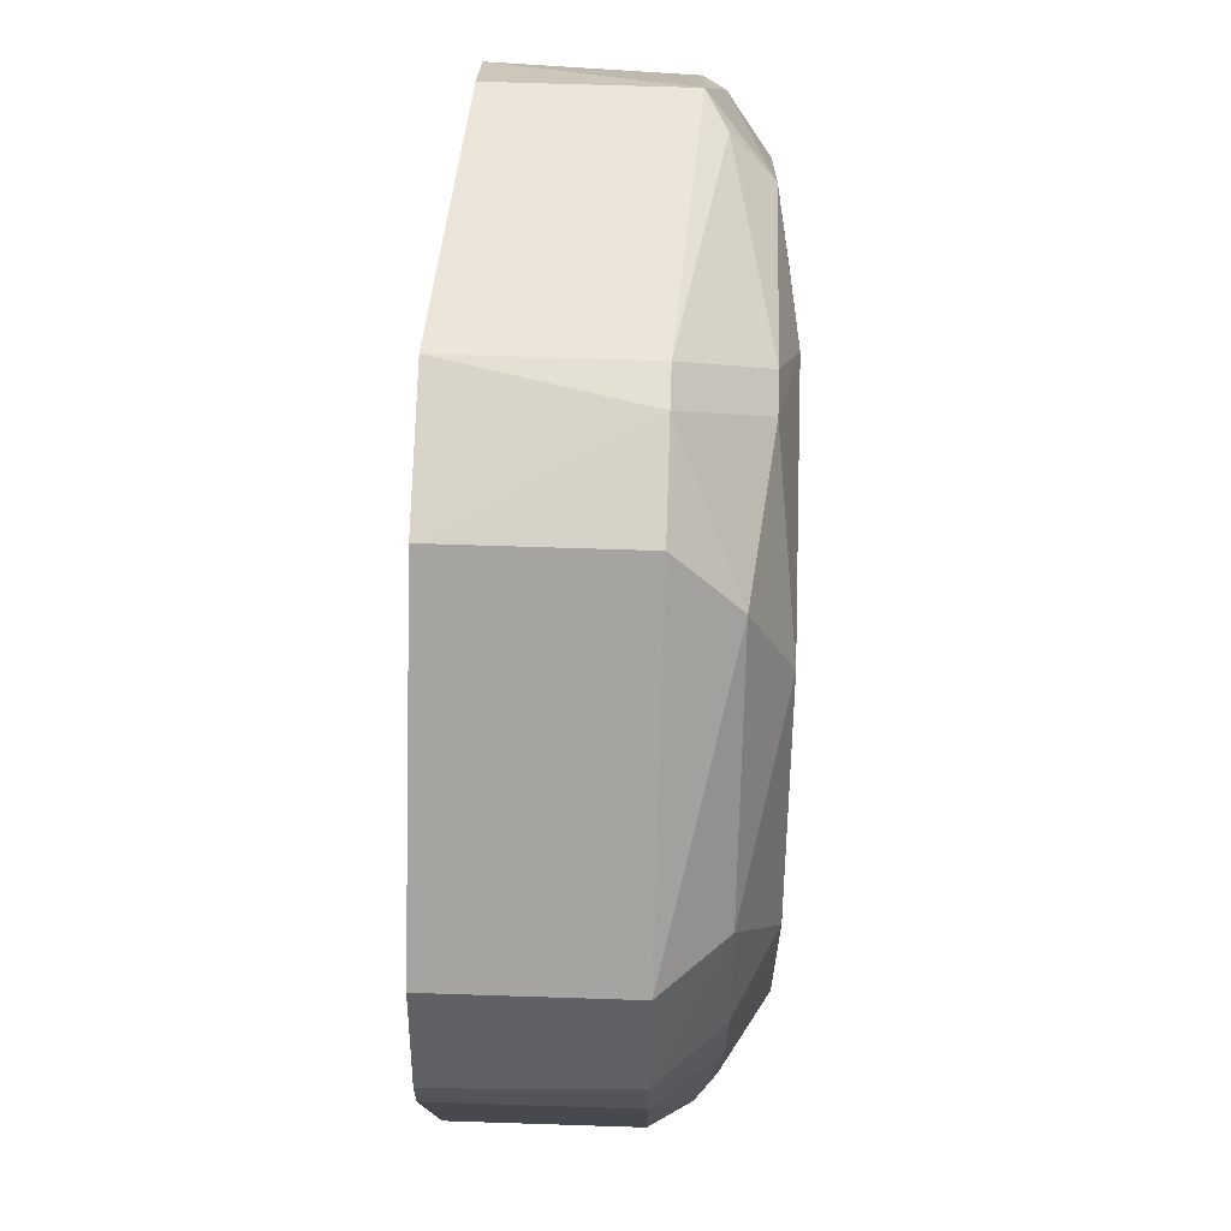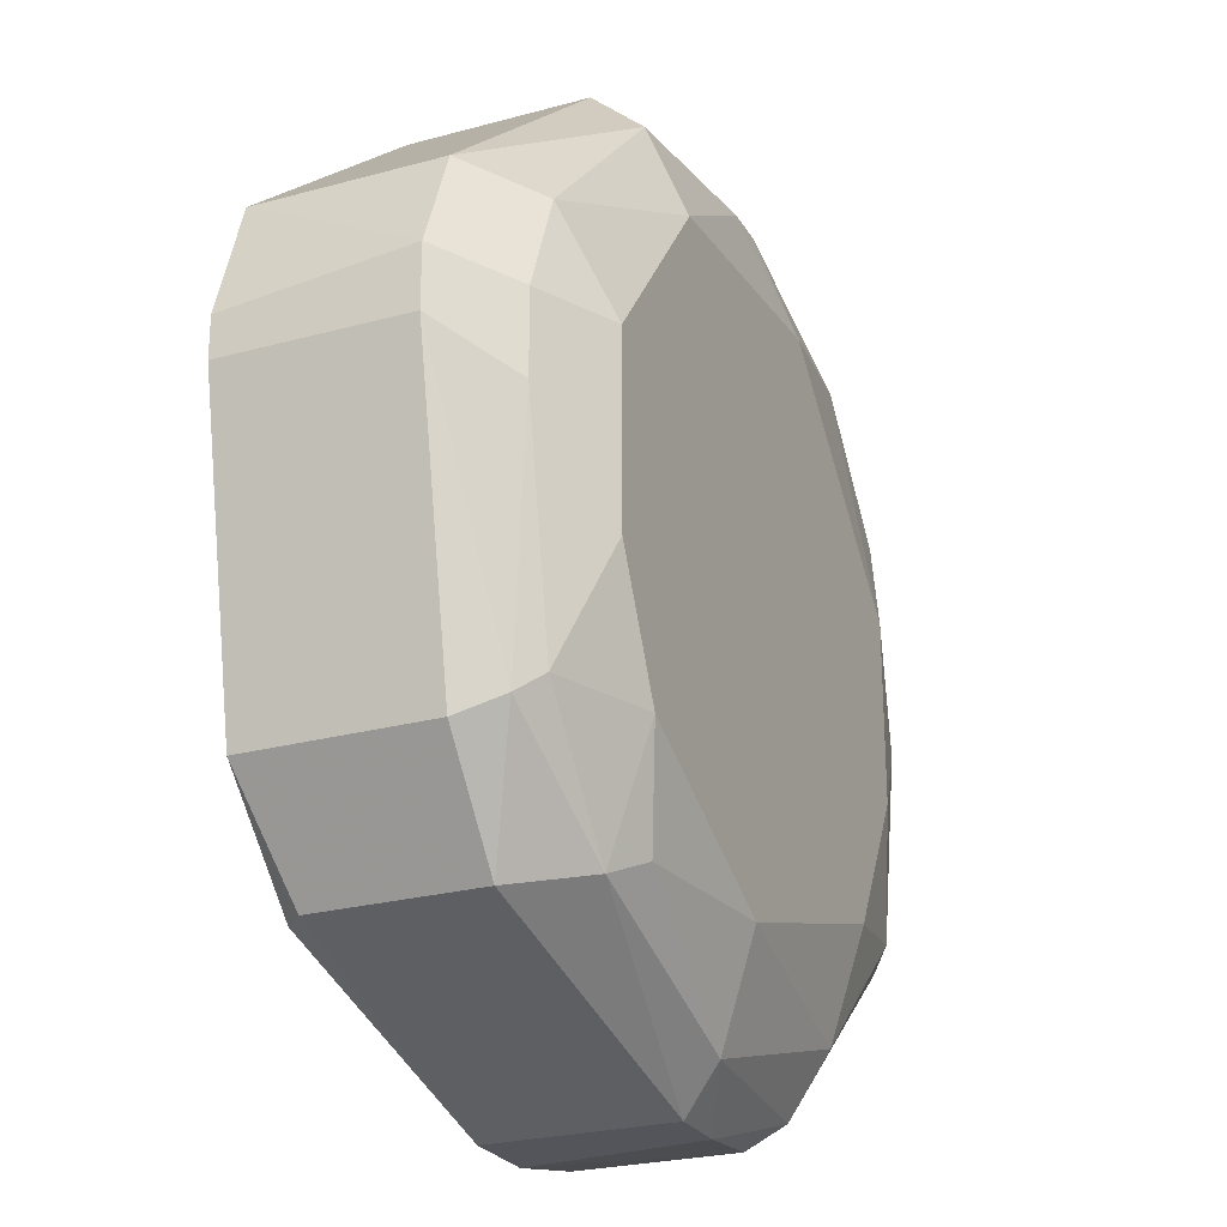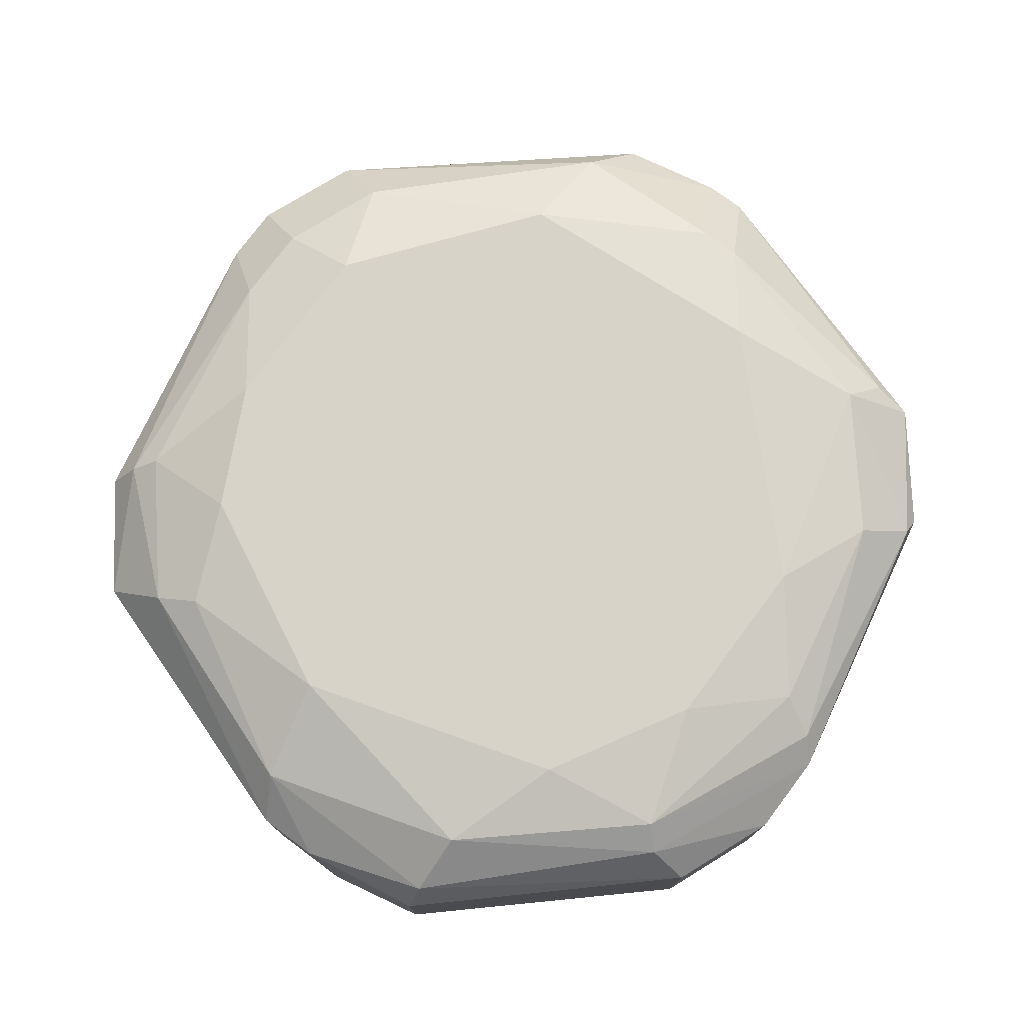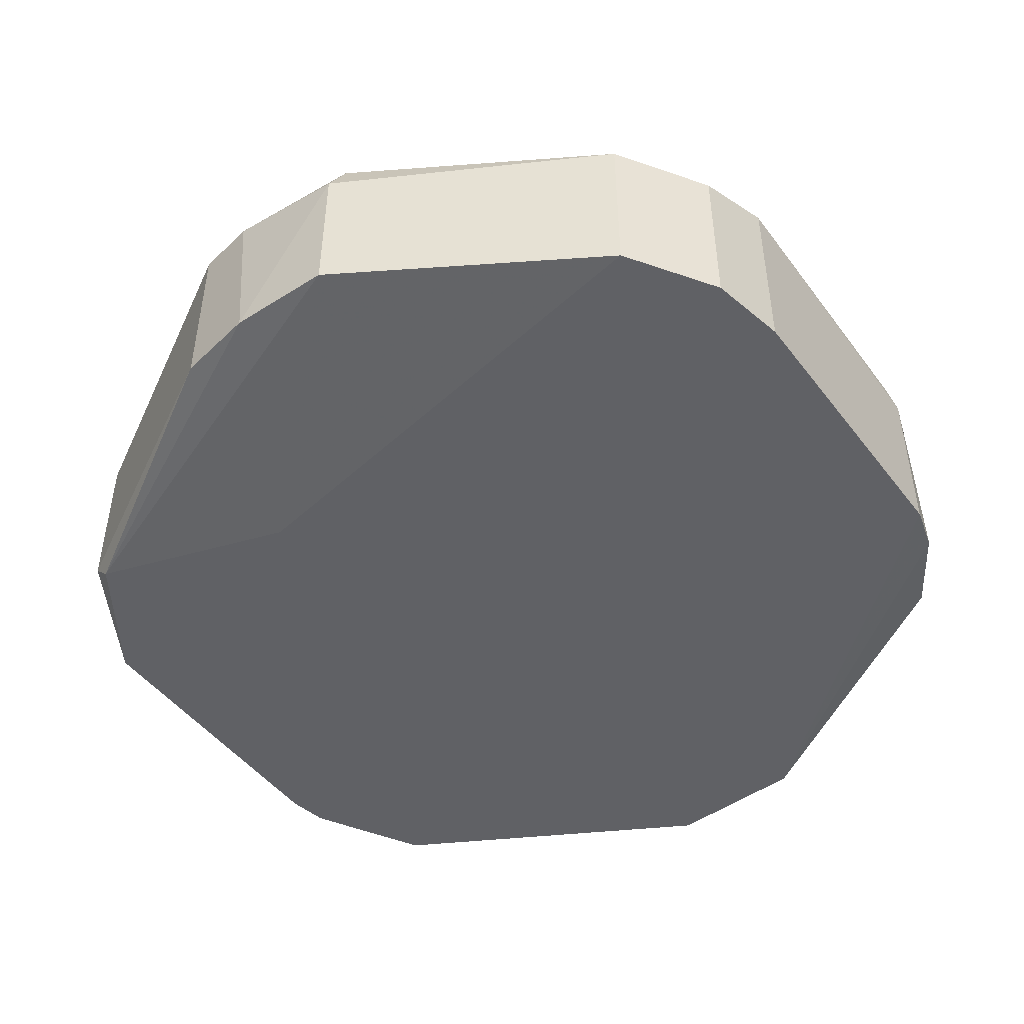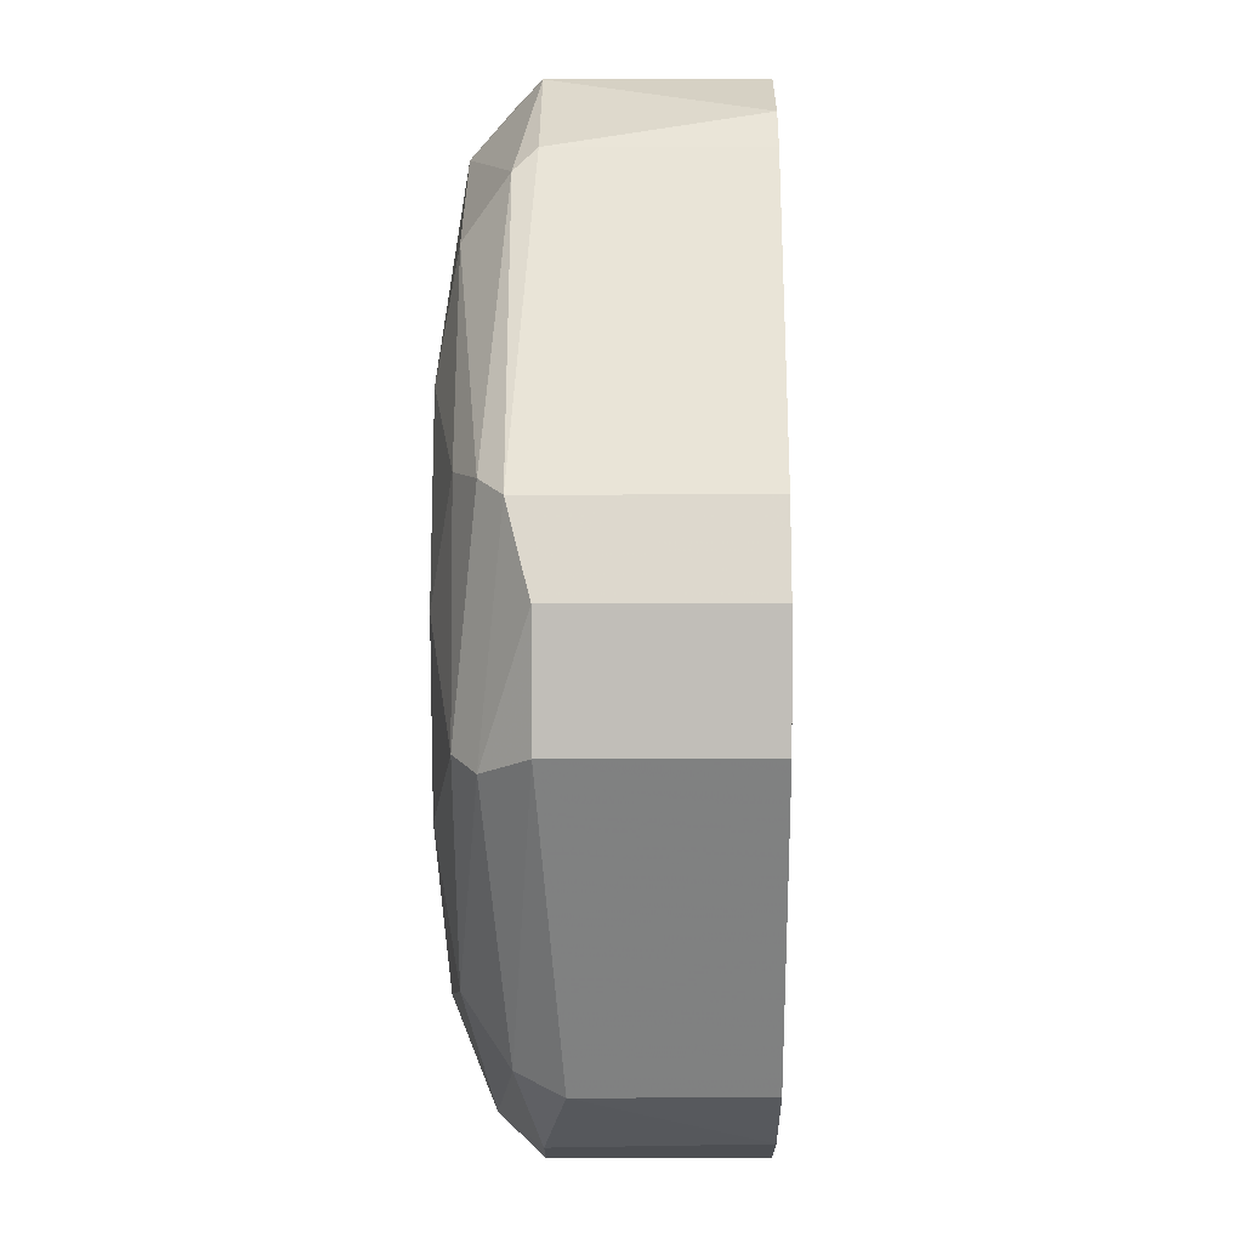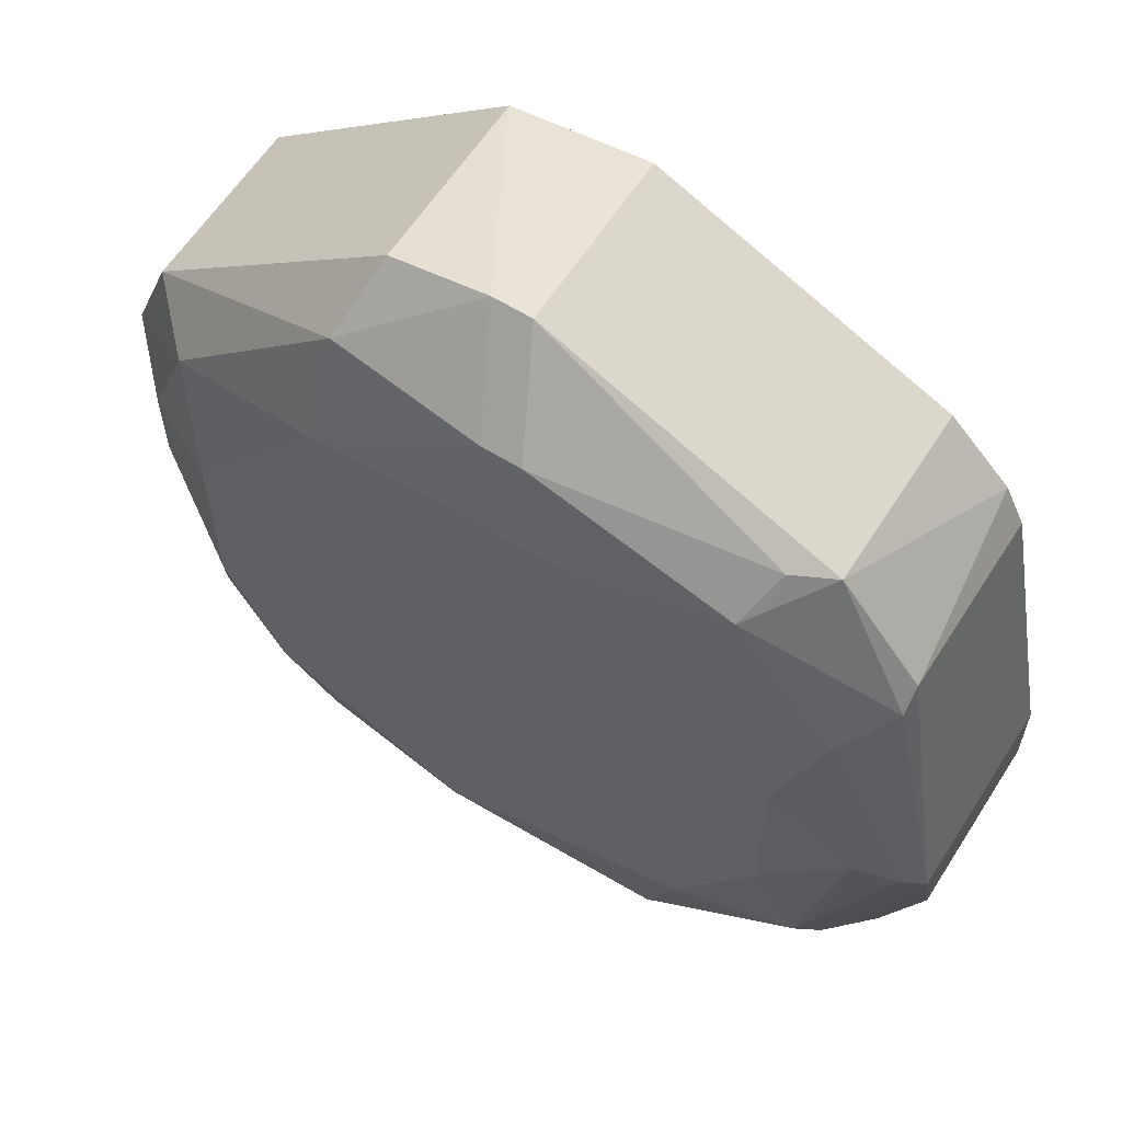
<metadata>
{"format":"obj","ext":"obj","renderer":"f3d","projection":"perspective","resolution":1024,"background":"white","views":[{"elev":66.1,"azim":-88.1,"up":"+Y"},{"elev":-25.0,"azim":-66.1,"up":"+Y"},{"elev":76.2,"azim":36.6,"up":"+Z"},{"elev":-47.6,"azim":46.8,"up":"+Z"},{"elev":-18.0,"azim":90.3,"up":"+Y"},{"elev":60.9,"azim":32.5,"up":"+Y"}]}
</metadata>
<code>
v -0.02332 0.004264 -0.04748
v -0.02332 -0.01805 -0.06323
v -0.02332 -0.01805 -0.05142
v -0.02332 -0.000989 -0.04748
v 0.008187 0.0174 -0.04485
v -0.0207 0.01083 -0.04748
v -0.0207 -0.01543 -0.04748
v 0.03052 -0.004922 -0.04879
v 0.03052 -0.004922 -0.06192
v 0.03052 -0.01018 -0.06192
v 0.03052 -0.01018 -0.0501
v 0.0187 0.02133 -0.04879
v 0.00425 0.02265 -0.04616
v 0.006874 -0.03119 -0.06192
v -0.02464 0.01214 -0.06323
v -0.02464 0.01214 -0.05142
v 0.02132 -0.007549 -0.04485
v 0.02132 0.004264 -0.04485
v 0.02132 0.02133 -0.06192
v 0.02132 0.02133 -0.0501
v -0.00493 -0.01805 -0.06323
v 0.0292 -0.003609 -0.04748
v -0.01413 -0.02331 -0.04748
v -0.01413 -0.01543 -0.04485
v 0.02526 0.0174 -0.06192
v 0.02526 -0.01674 -0.04748
v 0.02789 -0.01674 -0.06192
v 0.02789 -0.01674 -0.0501
v 0.01344 -0.02856 -0.04879
v 0.01344 -0.02987 -0.06192
v 0.01344 -0.02987 -0.05142
v 0.01344 -0.02462 -0.04616
v -0.02201 -0.01674 -0.04879
v 0.000319 -0.02856 -0.04748
v 0.01738 0.01871 -0.04616
v 0.005562 -0.03119 -0.0501
v -0.000994 0.02791 -0.05142
v -0.000994 -0.02199 -0.04485
v 0.01607 -0.01674 -0.04485
v -0.01806 -0.007549 -0.04485
v -0.01806 0.004264 -0.04485
v -0.01806 -0.02462 -0.06192
v -0.01806 -0.02462 -0.05142
v 0.001625 -0.03119 -0.06192
v 0.001625 -0.03119 -0.0501
v 0.001625 0.02791 -0.06323
v 0.001625 0.02791 -0.05142
v 0.001625 0.02265 -0.04616
v -0.02727 0.005577 -0.05142
v -0.02727 0.004264 -0.06323
v -0.02727 0.001638 -0.06323
v -0.02727 0.001638 -0.05142
v 0.02395 0.01083 -0.04616
v 0.02395 -0.01543 -0.04616
v 0.02658 -0.002296 -0.04616
v 0.02658 0.01477 -0.06192
v 0.02658 0.01477 -0.0501
v 0.02658 0.01346 -0.04879
v -0.00756 0.02659 -0.06323
v -0.00756 0.02659 -0.05142
v -0.01676 -0.02462 -0.06323
v -0.0115 -0.02199 -0.04616
v -0.008873 0.01608 -0.04485
v -0.008873 0.02265 -0.04748
f 40 4 7
f 51 59 61
f 52 51 3
f 20 19 47
f 41 18 5
f 18 41 38
f 14 61 30
f 61 59 46
f 47 19 46
f 59 51 15
f 16 59 15
f 30 28 31
f 14 30 31
f 38 41 40
f 51 61 2
f 3 51 2
f 3 2 43
f 45 23 43
f 59 16 60
f 16 64 60
f 30 61 21
f 61 46 21
f 46 10 21
f 10 28 27
f 28 30 27
f 21 10 27
f 30 21 27
f 5 18 35
f 58 20 35
f 18 38 39
f 38 32 39
f 32 54 39
f 61 14 44
f 14 45 44
f 45 43 44
f 41 5 63
f 48 64 63
f 5 48 63
f 64 16 6
f 63 64 6
f 41 63 6
f 52 3 33
f 3 43 33
f 43 23 33
f 40 41 1
f 41 6 1
f 8 10 9
f 56 8 9
f 10 46 9
f 46 56 9
f 23 45 34
f 32 38 34
f 51 52 49
f 16 15 49
f 6 16 49
f 52 1 49
f 1 6 49
f 38 40 24
f 31 28 29
f 32 34 29
f 35 18 53
f 58 35 53
f 18 55 53
f 2 61 42
f 43 2 42
f 61 44 42
f 44 43 42
f 28 10 11
f 10 8 11
f 8 56 57
f 58 8 57
f 20 58 57
f 19 20 25
f 46 19 25
f 56 46 25
f 20 57 25
f 57 56 25
f 18 39 17
f 39 54 17
f 55 18 17
f 54 55 17
f 46 59 37
f 47 46 37
f 59 60 37
f 60 64 37
f 64 48 37
f 48 47 37
f 52 33 4
f 1 52 4
f 40 1 4
f 5 35 13
f 47 48 13
f 48 5 13
f 45 14 36
f 14 31 36
f 34 45 36
f 31 29 36
f 29 34 36
f 15 51 50
f 51 49 50
f 49 15 50
f 23 34 62
f 34 38 62
f 24 23 62
f 38 24 62
f 8 58 22
f 54 8 22
f 55 54 22
f 58 53 22
f 53 55 22
f 54 32 26
f 8 54 26
f 29 28 26
f 32 29 26
f 28 11 26
f 11 8 26
f 20 47 12
f 35 20 12
f 47 13 12
f 13 35 12
f 33 23 7
f 23 24 7
f 24 40 7
f 4 33 7

</code>
